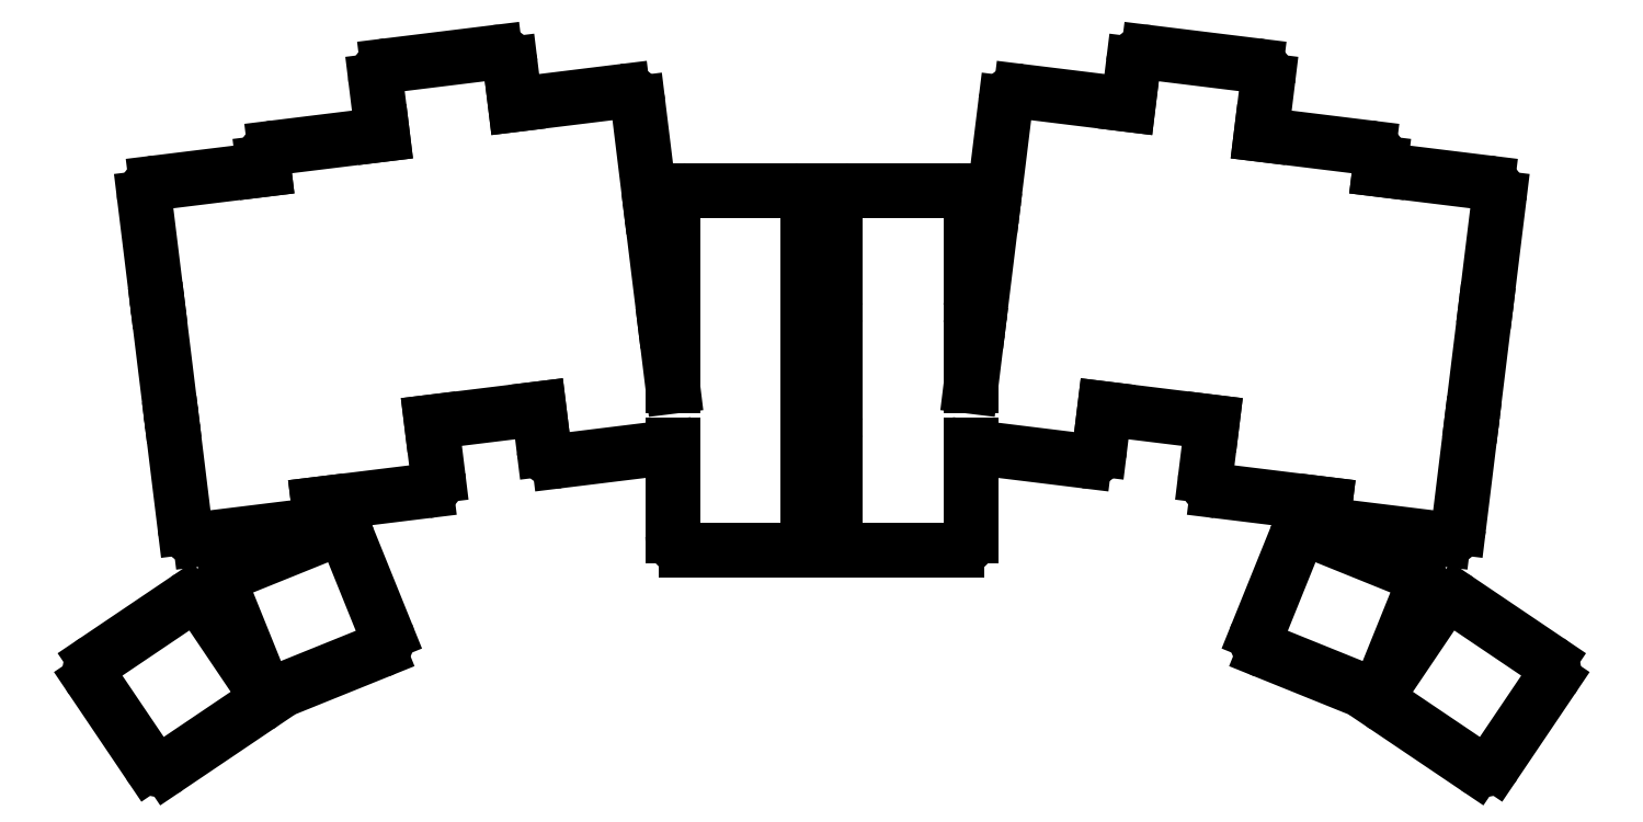
<metadata>
{"format":"dxf","ext":"dxf","renderer":"ezdxf+matplotlib","layout":"modelspace","background":"white","min_lineweight":24,"dpi":150}
</metadata>
<code>
0
SECTION
2
ENTITIES
0
LINE
8
0
10
222
20
-169.5
11
238
21
-169.5
0
ARC
8
0
10
238
20
-167.5
40
2
50
270
51
360
0
LINE
8
0
10
240
20
-167.5
11
240
21
-154.1
0
ARC
8
0
10
222
20
-152.5
40
2
50
150
51
180
0
LINE
8
0
10
220
20
-152.5
11
220
21
-167.5
0
ARC
8
0
10
222
20
-167.5
40
2
50
180
51
270
0
LINE
8
0
10
240
20
-145.4
11
240
21
-135.5
0
ARC
8
0
10
238
20
-135.5
40
2
50
0
51
30
0
ARC
8
0
10
222
20
-135.5
40
2
50
150
51
180
0
LINE
8
0
10
220
20
-135.5
11
220
21
-150.5
0
ARC
8
0
10
222
20
-150.5
40
2
50
180
51
210
0
ARC
8
0
10
238
20
-133.5
40
2
50
330
51
360
0
LINE
8
0
10
240
20
-133.5
11
240
21
-118.5
0
ARC
8
0
10
238
20
-118.5
40
2
50
0
51
90
0
LINE
8
0
10
238
20
-116.5
11
222
21
-116.5
0
ARC
8
0
10
222
20
-118.5
40
2
50
90
51
180
0
LINE
8
0
10
220
20
-118.5
11
220
21
-133.5
0
ARC
8
0
10
222
20
-133.5
40
2
50
180
51
210
0
LINE
8
0
10
240.9
20
-154.5
11
256.8
21
-156.4
0
ARC
8
0
10
257
20
-154.4
40
2
50
263
51
353
0
LINE
8
0
10
259
20
-154.7
11
259.7
21
-148.7
0
ARC
8
0
10
243
20
-137.6
40
2
50
143
51
173
0
LINE
8
0
10
241
20
-137.3
11
240
21
-145.4
0
ARC
8
0
10
241.1
20
-152.5
40
2
50
235.1
51
263
0
ARC
8
0
10
245
20
-120.7
40
2
50
143
51
173
0
LINE
8
0
10
243.1
20
-120.5
11
241.2
21
-135.4
0
ARC
8
0
10
243.2
20
-135.6
40
2
50
173
51
203
0
LINE
8
0
10
263.2
20
-103.8
11
247.4
21
-101.8
0
ARC
8
0
10
247.1
20
-103.8
40
2
50
83
51
173
0
LINE
8
0
10
245.1
20
-103.6
11
243.3
21
-118.5
0
ARC
8
0
10
245.3
20
-118.7
40
2
50
173
51
203
0
LINE
8
0
10
259.7
20
-148.7
11
275.6
21
-150.7
0
LINE
8
0
10
282.8
20
-108.2
11
283.8
21
-100.3
0
ARC
8
0
10
281.8
20
-100
40
2
50
353
51
83
0
LINE
8
0
10
282.1
20
-98.05
11
266.2
21
-96.1
0
ARC
8
0
10
266
20
-98.09
40
2
50
83
51
173
0
LINE
8
0
10
264
20
-97.84
11
263.2
21
-103.8
0
LINE
8
0
10
276.4
20
-160.8
11
292.3
21
-162.8
0
LINE
8
0
10
275.6
20
-150.7
11
274.6
21
-158.6
0
ARC
8
0
10
276.6
20
-158.8
40
2
50
173
51
263
0
LINE
8
0
10
300.3
20
-113.4
11
300.5
21
-112.4
0
ARC
8
0
10
298.5
20
-112.2
40
2
50
353
51
83
0
LINE
8
0
10
298.7
20
-110.2
11
282.8
21
-108.2
0
LINE
8
0
10
293.9
20
-166
11
309.8
21
-167.9
0
ARC
8
0
10
310
20
-166
40
2
50
263
51
353
0
LINE
8
0
10
312
20
-166.2
11
313.8
21
-151.3
0
ARC
8
0
10
311.8
20
-151.1
40
2
50
353
51
383
0
LINE
8
0
10
292.3
20
-162.8
11
292.1
21
-163.8
0
ARC
8
0
10
294.1
20
-164
40
2
50
173
51
263
0
ARC
8
0
10
312.1
20
-149.1
40
2
50
323
51
353
0
LINE
8
0
10
314.1
20
-149.3
11
315.9
21
-134.4
0
ARC
8
0
10
313.9
20
-134.2
40
2
50
353
51
383
0
ARC
8
0
10
314.2
20
-132.2
40
2
50
323
51
353
0
LINE
8
0
10
316.1
20
-132.5
11
318
21
-117.6
0
ARC
8
0
10
316
20
-117.3
40
2
50
353
51
83
0
LINE
8
0
10
316.2
20
-115.3
11
300.3
21
-113.4
0
LINE
8
0
10
283.4
20
-184.5
11
298.2
21
-190.5
0
ARC
8
0
10
299
20
-188.6
40
2
50
248
51
338
0
LINE
8
0
10
300.8
20
-189.3
11
306.4
21
-175.4
0
ARC
8
0
10
304.6
20
-174.7
40
2
50
338
51
68
0
LINE
8
0
10
305.3
20
-172.8
11
290.5
21
-166.8
0
ARC
8
0
10
289.7
20
-168.7
40
2
50
68
51
158
0
LINE
8
0
10
287.9
20
-167.9
11
282.3
21
-181.9
0
ARC
8
0
10
284.1
20
-182.6
40
2
50
158
51
248
0
LINE
8
0
10
301.3
20
-192.7
11
314.6
21
-201.6
0
ARC
8
0
10
315.7
20
-200
40
2
50
236
51
326
0
LINE
8
0
10
317.3
20
-201.1
11
325.7
21
-188.7
0
ARC
8
0
10
324.1
20
-187.5
40
2
50
326
51
56
0
LINE
8
0
10
325.2
20
-185.9
11
311.9
21
-176.9
0
ARC
8
0
10
310.8
20
-178.6
40
2
50
56
51
146
0
LINE
8
0
10
309.1
20
-177.5
11
300.8
21
-189.9
0
ARC
8
0
10
302.4
20
-191
40
2
50
146
51
236
0
LINE
8
0
10
198
20
-169.5
11
214
21
-169.5
0
ARC
8
0
10
214
20
-167.5
40
2
50
270
51
360
0
LINE
8
0
10
216
20
-167.5
11
216
21
-152.5
0
ARC
8
0
10
214
20
-152.5
40
2
50
0
51
30
0
LINE
8
0
10
196
20
-154.1
11
196
21
-167.5
0
ARC
8
0
10
198
20
-167.5
40
2
50
180
51
270
0
ARC
8
0
10
214
20
-150.5
40
2
50
330
51
360
0
LINE
8
0
10
216
20
-150.5
11
216
21
-135.5
0
ARC
8
0
10
214
20
-135.5
40
2
50
0
51
30
0
ARC
8
0
10
198
20
-135.5
40
2
50
150
51
180
0
LINE
8
0
10
196
20
-135.5
11
196
21
-145.4
0
ARC
8
0
10
214
20
-133.5
40
2
50
330
51
360
0
LINE
8
0
10
216
20
-133.5
11
216
21
-118.5
0
ARC
8
0
10
214
20
-118.5
40
2
50
0
51
90
0
LINE
8
0
10
214
20
-116.5
11
198
21
-116.5
0
ARC
8
0
10
198
20
-118.5
40
2
50
90
51
180
0
LINE
8
0
10
196
20
-118.5
11
196
21
-133.5
0
ARC
8
0
10
198
20
-133.5
40
2
50
180
51
210
0
LINE
8
0
10
179.2
20
-156.4
11
195.1
21
-154.5
0
ARC
8
0
10
194.9
20
-152.5
40
2
50
277
51
304.9
0
LINE
8
0
10
196
20
-145.4
11
195
21
-137.3
0
ARC
8
0
10
193
20
-137.6
40
2
50
7
51
37
0
LINE
8
0
10
176.3
20
-148.7
11
177
21
-154.7
0
ARC
8
0
10
179
20
-154.4
40
2
50
187
51
277
0
ARC
8
0
10
192.8
20
-135.6
40
2
50
337
51
7
0
LINE
8
0
10
194.8
20
-135.4
11
192.9
21
-120.5
0
ARC
8
0
10
191
20
-120.7
40
2
50
7
51
37
0
ARC
8
0
10
190.7
20
-118.7
40
2
50
337
51
7
0
LINE
8
0
10
192.7
20
-118.5
11
190.9
21
-103.6
0
ARC
8
0
10
188.9
20
-103.8
40
2
50
7
51
97
0
LINE
8
0
10
188.6
20
-101.8
11
172.8
21
-103.8
0
LINE
8
0
10
160.4
20
-150.7
11
176.3
21
-148.7
0
LINE
8
0
10
172.8
20
-103.8
11
172
21
-97.84
0
ARC
8
0
10
170
20
-98.09
40
2
50
7
51
97
0
LINE
8
0
10
169.8
20
-96.1
11
153.9
21
-98.05
0
ARC
8
0
10
154.2
20
-100
40
2
50
97
51
187
0
LINE
8
0
10
152.2
20
-100.3
11
153.2
21
-108.2
0
LINE
8
0
10
143.7
20
-162.8
11
159.6
21
-160.8
0
ARC
8
0
10
159.4
20
-158.8
40
2
50
277
51
7
0
LINE
8
0
10
161.4
20
-158.6
11
160.4
21
-150.7
0
LINE
8
0
10
153.2
20
-108.2
11
137.3
21
-110.2
0
ARC
8
0
10
137.5
20
-112.2
40
2
50
97
51
187
0
LINE
8
0
10
135.5
20
-112.4
11
135.7
21
-113.4
0
LINE
8
0
10
126.2
20
-167.9
11
142.1
21
-166
0
ARC
8
0
10
141.9
20
-164
40
2
50
277
51
7
0
LINE
8
0
10
143.9
20
-163.8
11
143.7
21
-162.8
0
ARC
8
0
10
124.2
20
-151.1
40
2
50
157
51
187
0
LINE
8
0
10
122.2
20
-151.3
11
124
21
-166.2
0
ARC
8
0
10
126
20
-166
40
2
50
187
51
277
0
ARC
8
0
10
122.1
20
-134.2
40
2
50
157
51
187
0
LINE
8
0
10
120.1
20
-134.4
11
121.9
21
-149.3
0
ARC
8
0
10
123.9
20
-149.1
40
2
50
187
51
217
0
LINE
8
0
10
135.7
20
-113.4
11
119.8
21
-115.3
0
ARC
8
0
10
120
20
-117.3
40
2
50
97
51
187
0
LINE
8
0
10
118
20
-117.6
11
119.9
21
-132.5
0
ARC
8
0
10
121.8
20
-132.2
40
2
50
187
51
217
0
LINE
8
0
10
137.8
20
-190.5
11
152.6
21
-184.5
0
ARC
8
0
10
151.9
20
-182.6
40
2
50
292
51
22
0
LINE
8
0
10
153.7
20
-181.9
11
148.1
21
-167.9
0
ARC
8
0
10
146.3
20
-168.7
40
2
50
22
51
112
0
LINE
8
0
10
145.5
20
-166.8
11
130.7
21
-172.8
0
ARC
8
0
10
131.4
20
-174.7
40
2
50
112
51
202
0
LINE
8
0
10
129.6
20
-175.4
11
135.2
21
-189.3
0
ARC
8
0
10
137
20
-188.6
40
2
50
202
51
292
0
LINE
8
0
10
121.4
20
-201.6
11
134.7
21
-192.7
0
ARC
8
0
10
133.6
20
-191
40
2
50
304
51
34
0
LINE
8
0
10
135.2
20
-189.9
11
126.9
21
-177.5
0
ARC
8
0
10
125.2
20
-178.6
40
2
50
34
51
124
0
LINE
8
0
10
124.1
20
-176.9
11
110.8
21
-185.9
0
ARC
8
0
10
111.9
20
-187.5
40
2
50
124
51
214
0
LINE
8
0
10
110.3
20
-188.7
11
118.7
21
-201.1
0
ARC
8
0
10
120.3
20
-200
40
2
50
214
51
304
0
ENDSEC
0
EOF

</code>
